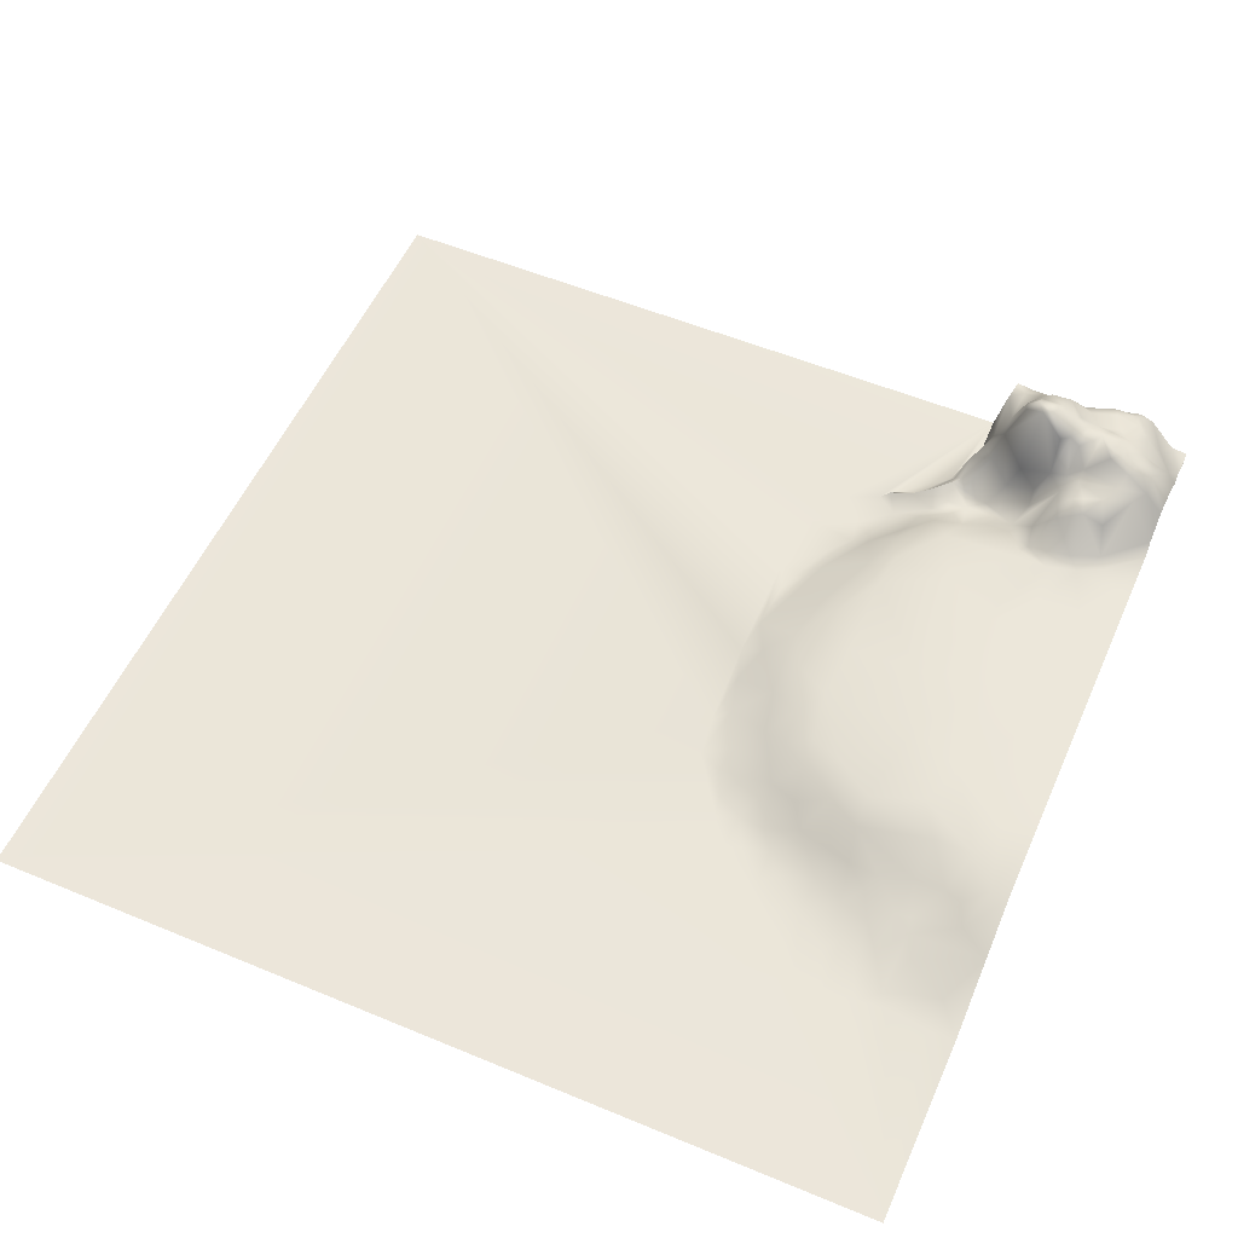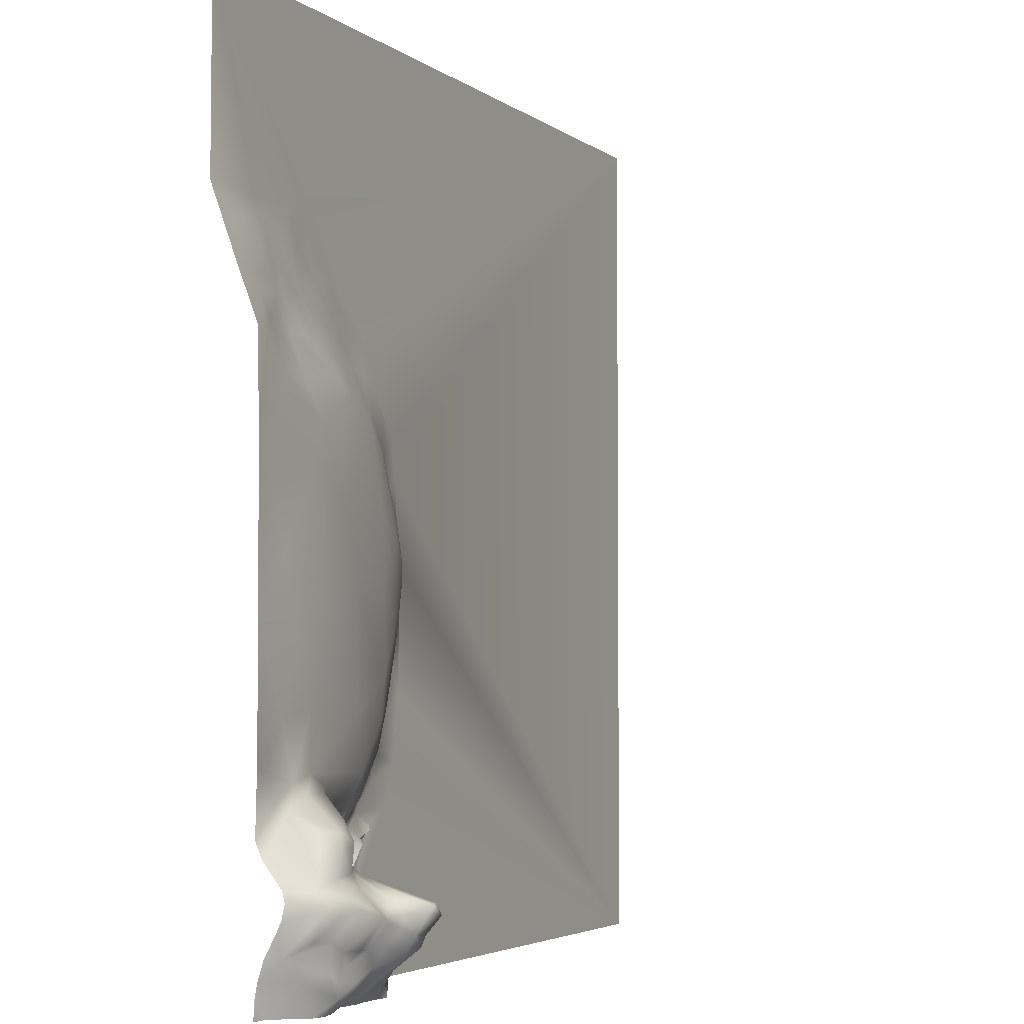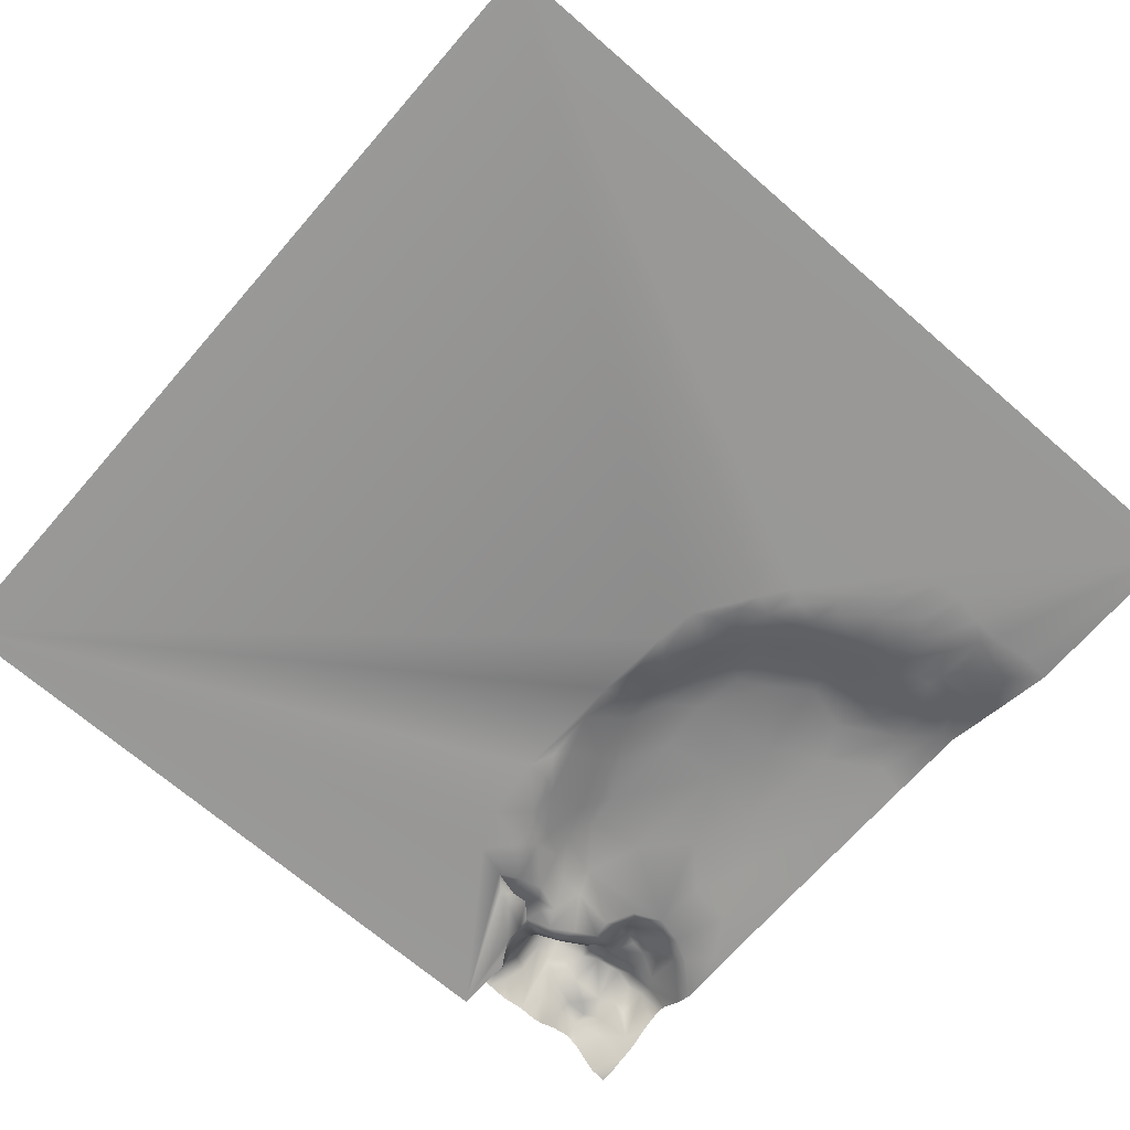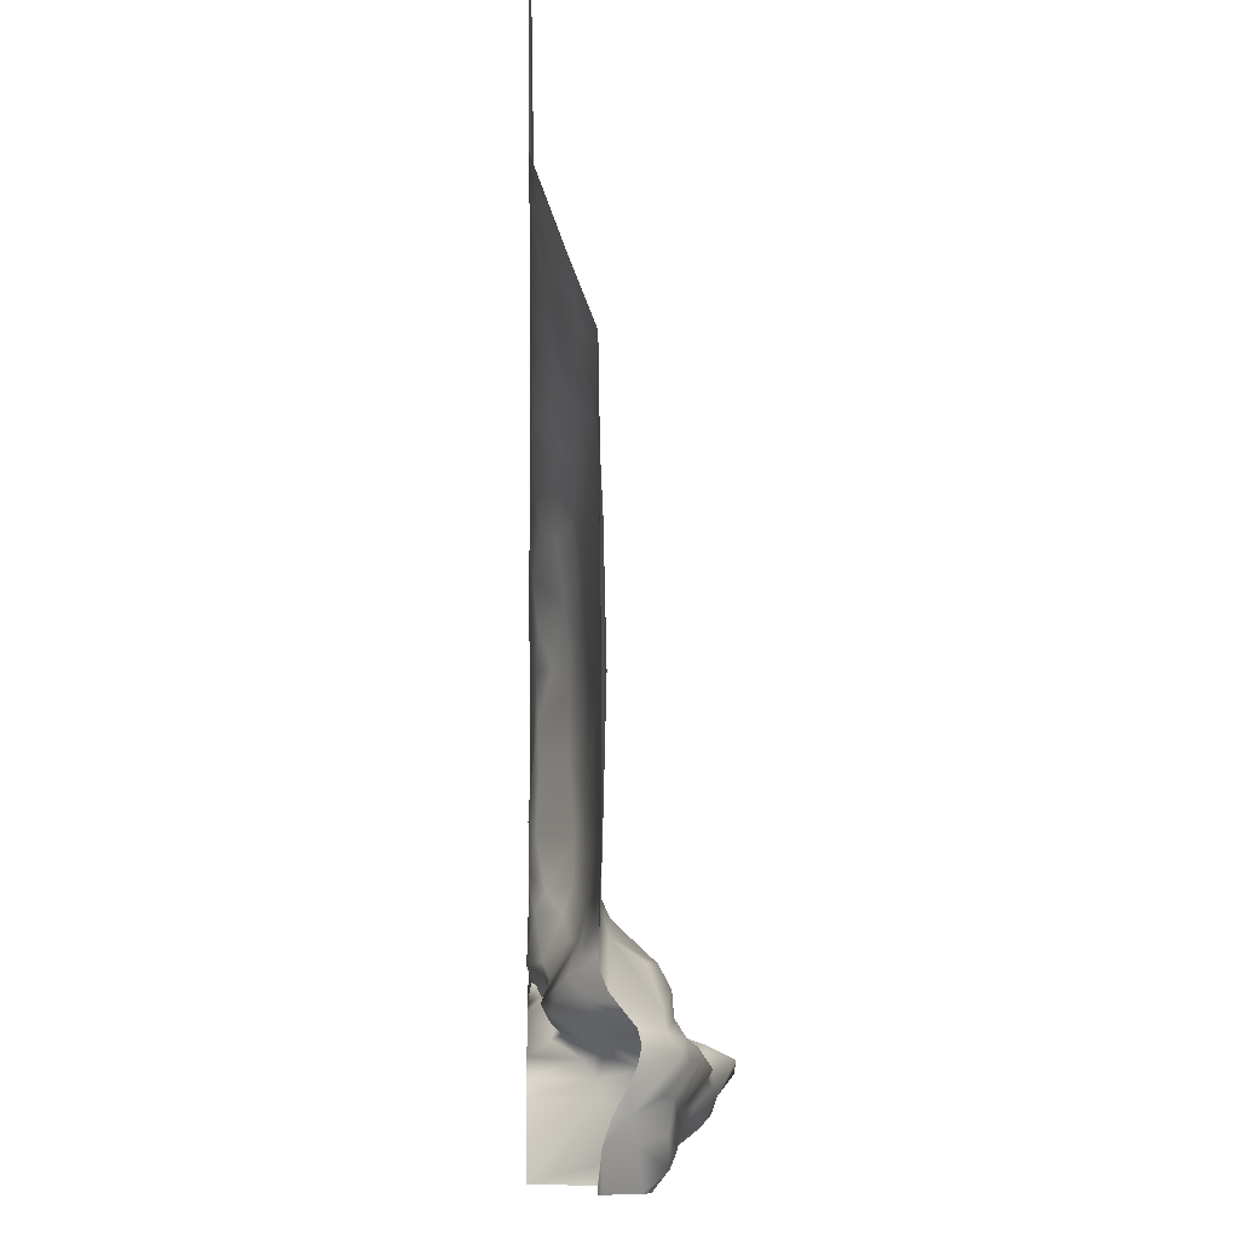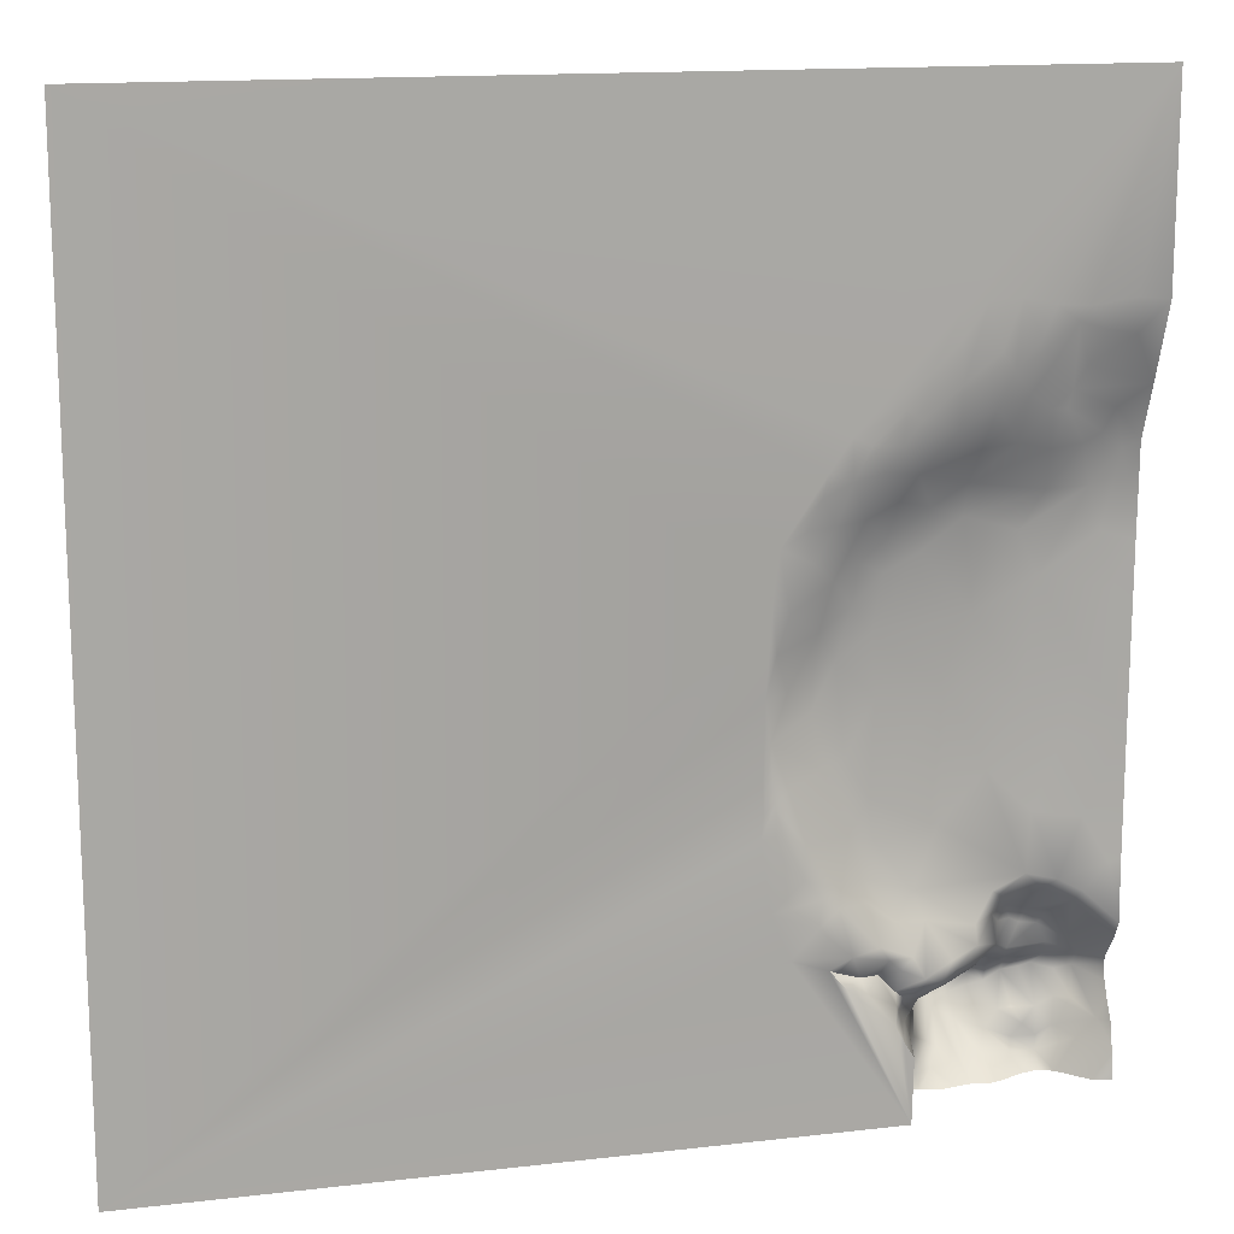
<metadata>
{"format":"obj","ext":"obj","renderer":"f3d","projection":"perspective","resolution":1024,"background":"white","views":[{"elev":54.4,"azim":23.8,"up":"+Y"},{"elev":-3.9,"azim":115.1,"up":"+Z"},{"elev":-68.8,"azim":-41.0,"up":"+Y"},{"elev":-8.6,"azim":88.6,"up":"+Z"},{"elev":14.7,"azim":-14.1,"up":"+Z"}]}
</metadata>
<code>
o Terrain.002_Plane.001
v 100 0 -100
v -100 0 -100
v 99.99 10.67 -300
v -100 0 -300
v 100.1 10.88 -296.1
v 100.1 12.93 -288.3
v 100.1 15.16 -284.3
v 100.1 16.58 -281.2
v 100 17.16 -278.2
v 99.95 16.58 -275.9
v 99.87 12.29 -270.5
v 100 11.11 -253.7
v 100 10.96 -190
v 100 10.64 -170.8
v 100 6.005 -159
v 100 -0.1089 -142.5
v 54.13 0.001619 -300
v 61.49 15.5 -300.1
v 66.25 14.81 -300.2
v 68.74 15.3 -300.1
v 76.14 14.98 -300
v 78.86 15.74 -300
v 83.33 17.93 -300
v 87.76 18.97 -300
v 96.26 11.32 -300
v 99.93 11.41 -292.9
v 97.41 10.97 -254.2
v 100 10.8 -266.9
v 98.23 15.44 -288.7
v 93.74 0.2169 -141.8
v 94.57 2.022 -149
v 96.16 10.53 -171.9
v 93.66 20.71 -273.5
v 95.59 23.28 -279.8
v 94.64 20.32 -285.7
v 100 11.13 -225.7
v 91.55 11.4 -244.6
v 92.33 11.26 -259.8
v 90.86 12.43 -261.9
v 95.66 20.97 -276.3
v 92.38 24.59 -281
v 91.74 22.31 -285.9
v 94.72 16.82 -292.9
v 93.21 6.971 -163.4
v 95.54 10.95 -199.1
v 91.15 21.44 -291.6
v 90.66 17.57 -300.1
v 90.98 8.023 -168.2
v 89.14 18.29 -265.9
v 89.82 22.35 -274.2
v 90.49 24.3 -277.3
v 88.11 26.73 -280
v 87.96 22.05 -293.7
v 88.58 1.21 -147.9
v 92.72 11.08 -187.8
v 86.11 11.96 -231.1
v 87.06 11.37 -257
v 87.33 22.1 -269.8
v 85.85 27.12 -280.8
v 88.01 22.86 -287.9
v 87.7 21.54 -296.8
v 85.54 3.135 -154.6
v 90.95 11.47 -213.3
v 84.31 20.11 -265.8
v 85.82 26.15 -278.5
v 85.04 21.84 -291
v 84.55 0.2394 -143.2
v 82.43 4.455 -162.7
v 87.12 7.485 -170
v 83.3 21.34 -269
v 82.51 28.53 -281.7
v 83.34 23.8 -288
v 83.06 22.99 -294
v 82.59 21.93 -296.7
v 82.59 0.4691 -146
v 83.19 3.921 -159.1
v 89.88 10.53 -178.8
v 84.53 12.91 -259.1
v 81.23 21.4 -268
v 80.68 20.49 -273.9
v 80.82 22.08 -276.4
v 80.43 23.97 -288.2
v 78.17 1.669 -153.8
v 80.29 6.348 -170.6
v 80.54 11.8 -196
v 79.15 18.06 -264
v 77.96 19.21 -267.6
v 78.18 25.85 -279.4
v 78.76 27.9 -283.4
v 77.86 -0.1729 -142.7
v 79.42 4.224 -162.6
v 77.32 17.84 -271.8
v 77.69 20.32 -274.8
v 75.88 27.61 -279.5
v 75.58 28.75 -284.4
v 76.16 26.03 -287.4
v 77.62 23.5 -291.9
v 75.38 0.353 -149
v 81.31 11.83 -242.9
v 80.38 11.31 -255.2
v 73.9 19.16 -274.9
v 75.4 20.2 -295.8
v 76.34 11.29 -186.8
v 74.99 11.25 -259
v 74.16 12.81 -263.5
v 73.95 27.8 -278
v 75.5 28.68 -282
v 71.31 0.07825 -141.1
v 70.56 0.738 -154.7
v 74.26 2.411 -159.4
v 71.19 3.902 -165.5
v 73.15 5.294 -168.9
v 81.02 10.06 -179
v 70.49 32.82 -280.4
v 72.05 29.78 -285.9
v 72.58 27.09 -290.6
v 72.13 15.56 -300
v 67.67 0.1021 -150.8
v 78.42 12.43 -220.1
v 71.76 12.08 -233.9
v 73.19 10.33 -257.9
v 69.15 8.422 -263.7
v 71.16 9.828 -271.3
v 71.16 13.03 -273.9
v 68.35 28.99 -288.7
v 68 11.56 -202.3
v 73.05 12.18 -208.7
v 68.63 32.33 -279.9
v 66.87 32.71 -282.5
v 66.76 29.21 -286.4
v 66.88 21.56 -293.7
v 64.82 -0.02041 -141.6
v 67.64 1.978 -161.8
v 68.97 6.504 -267.2
v 64.44 4.81 -270.8
v 66.73 15.1 -276.7
v 64.67 18.86 -297.1
v 63.31 4.592 -269
v 64.55 9.502 -275.4
v 64.36 29.1 -282.2
v 63.6 27.19 -285.2
v 64.75 21.81 -292.7
v 66.09 4.727 -169.6
v 64.92 10.09 -183.3
v 60.61 19.04 -281.7
v 60.17 16.5 -289.1
v 60.72 16.7 -297.3
v 60.2 -0.0397 -142.4
v 60.42 0.2294 -156.7
v 64.9 8.242 -176.5
v 63.37 11.52 -216.7
v 56.6 9.591 -255.9
v 58.66 7.998 -261.7
v 61.1 3.673 -272.9
v 59.27 12.27 -279.4
v 60.06 0.000829 -148.3
v 60.72 1.943 -165
v 61.95 11.38 -243.9
v 56.32 11.23 -283.3
v 57.45 11.48 -286.4
v 57.54 16.24 -295.5
v 58.15 16.23 -300
v 57.68 8.099 -180.7
v 57 2.226 -271.4
v 55.31 3.931 -274.4
v 54.41 0.000193 -286.2
v 52.87 0.5668 -163
v 56.32 9.741 -189.5
v 48.41 10.12 -217.2
v 52.21 6.886 -260.9
v 54.97 3.664 -267.3
v 52.65 3.779 -269.8
v 52.04 5.344 -274.5
v 53.95 5.659 -276.2
v 54.24 9.03 -280.1
v 52.41 0.003044 -283.1
v 50.55 0.02419 -279.6
v 54.24 0.033 -154.3
v 53.59 3.59 -173.5
v 47.45 9.843 -236.8
v 49.39 0.6549 -167.6
v 45.65 7.377 -251.6
v 51.99 3.928 -276.9
v 44.59 0.07657 -272.3
v 46.16 0.9025 -172.2
v 50.45 5.095 -178.7
v 49.13 7.682 -186
v 48.98 8.81 -192.8
v 48.34 9.591 -245.1
v 46.37 5.808 -256.3
v 49.91 2.916 -267.2
v 48.59 5.309 -270.9
v 49.71 0.08715 -160.5
v 48.03 2.519 -264.2
v 43.3 -0.1069 -166.8
v 43.87 4.184 -181.6
v 43.64 7.133 -190.3
v 47.11 9.537 -204.4
v 42.14 8.968 -228.3
v 43.99 2.349 -269.8
v 41.58 4.832 -186.1
v 42.73 8.094 -198.5
v 39.88 8.536 -209.1
v 37.2 6.925 -229.6
v 42.95 7.787 -243
v 39.9 2.922 -252.2
v 39.64 -0.03875 -165.2
v 40 0.2967 -173.5
v 39.09 1.147 -255.3
v 39.33 1.992 -268.4
v 40.49 0.007467 -270.9
v 34.17 0.3648 -176.3
v 37.41 1.988 -182
v 41.68 -0.1202 -264.7
v 35.18 0.0217 -171.6
v 35.62 0.3858 -252.7
v 37.17 0.6676 -267.2
v 31.57 0.7509 -182.3
v 33.13 1.719 -188.5
v 37.97 4.722 -192.9
v 34.9 7.08 -212
v 34.77 6.949 -218.1
v 34.73 -0.07627 -258.5
v 35.79 6.085 -202.7
v 32.46 1.287 -242.3
v 28.44 0.6529 -197.5
v 28.95 1.72 -231.3
v 32.02 0.09984 -248.5
v 29.21 3.947 -213.3
v 27.65 -0.07835 -239.5
v 29.37 0.08289 -264.2
v 25.02 -0.1185 -194
v 23.33 0.03615 -239.9
v 26.2 -0.02182 -185.1
v 26.32 1.453 -205.3
v 24.19 1.184 -213.3
v 25.39 1.488 -221.8
v 25.84 0.193 -233.8
v 25.39 0.04927 -254.7
f 15 14 44
f 32 14 13
f 5 3 26
f 30 16 31
f 36 12 37
f 39 28 11
f 25 26 3
f 29 26 43
f 54 30 31
f 32 13 55
f 45 36 63
f 12 27 37
f 35 29 42
f 43 25 47
f 44 32 48
f 57 27 38
f 43 47 61
f 54 31 62
f 15 44 76
f 49 39 33
f 76 44 68
f 48 77 69
f 52 42 60
f 69 77 113
f 64 39 49
f 67 54 75
f 54 62 75
f 68 69 84
f 99 37 57
f 100 57 78
f 59 60 71
f 62 76 75
f 86 78 64
f 70 58 80
f 67 75 90
f 85 63 119
f 81 71 88
f 72 66 82
f 103 77 85
f 127 126 85
f 127 85 119
f 100 78 104
f 78 86 104
f 91 84 112
f 120 119 99
f 94 93 88
f 98 83 110
f 105 87 92
f 90 98 108
f 98 110 109
f 84 113 150
f 123 101 124
f 97 102 116
f 108 109 118
f 113 103 144
f 122 104 105
f 101 106 128
f 109 110 133
f 150 113 144
f 152 100 121
f 124 101 136
f 143 112 150
f 144 103 126
f 127 119 151
f 152 121 122
f 132 118 149
f 118 133 149
f 126 127 151
f 153 122 134
f 142 130 125
f 150 144 163
f 152 122 153
f 140 141 145
f 149 157 167
f 143 150 179
f 171 153 164
f 165 155 174
f 148 156 178
f 198 126 151
f 170 153 171
f 160 161 17
f 161 162 17
f 193 178 167
f 189 180 158
f 172 171 164
f 159 166 176
f 182 152 170
f 175 176 177
f 179 186 185
f 182 170 190
f 185 186 196
f 195 185 208
f 188 198 202
f 205 180 189
f 209 190 194
f 211 184 177
f 207 193 195
f 198 169 203
f 204 180 205
f 197 202 220
f 203 169 199
f 206 205 182
f 206 190 209
f 207 208 215
f 196 201 213
f 222 203 199
f 213 201 219
f 225 205 206
f 217 210 211
f 227 204 225
f 219 220 226
f 224 221 229
f 229 222 237
f 237 204 227
f 238 227 225
f 232 234 226
f 233 230 228
f 4 232 236
f 24 61 47
f 22 21 102
f 137 20 19
f 16 15 31
f 12 28 27
f 10 34 40
f 11 10 40
f 26 29 6
f 14 32 44
f 27 28 38
f 11 40 33
f 29 35 34
f 26 25 43
f 13 45 55
f 36 56 63
f 37 27 57
f 39 11 33
f 46 42 29
f 34 35 41
f 43 46 29
f 32 77 48
f 32 55 77
f 63 56 119
f 31 15 62
f 85 45 63
f 36 37 56
f 38 39 57
f 49 33 58
f 41 52 51
f 43 61 46
f 15 76 62
f 48 68 44
f 55 45 85
f 46 53 60
f 30 54 67
f 69 68 48
f 37 99 56
f 78 39 64
f 50 80 58
f 65 81 51
f 60 59 52
f 55 85 77
f 57 100 99
f 64 58 70
f 59 71 65
f 72 71 60
f 53 73 66
f 77 103 113
f 71 81 65
f 75 76 83
f 68 91 76
f 89 88 71
f 89 71 82
f 75 98 90
f 75 83 98
f 76 91 83
f 56 99 119
f 79 92 87
f 79 80 92
f 93 92 80
f 81 88 93
f 83 91 110
f 112 110 91
f 104 121 100
f 89 95 107
f 89 96 95
f 82 97 96
f 103 85 126
f 101 94 106
f 116 95 96
f 98 109 108
f 84 150 112
f 99 100 120
f 105 92 134
f 92 123 134
f 94 114 106
f 94 107 114
f 102 117 116
f 104 122 121
f 120 100 158
f 114 128 106
f 143 133 111
f 123 135 134
f 114 129 128
f 115 130 129
f 125 116 117
f 131 117 20
f 108 118 132
f 109 133 118
f 120 158 151
f 134 135 138
f 136 139 124
f 117 131 125
f 133 143 157
f 144 126 168
f 158 100 152
f 129 141 140
f 130 142 141
f 132 156 148
f 133 157 149
f 151 158 180
f 153 134 138
f 154 138 135
f 145 139 136
f 135 139 154
f 142 146 141
f 137 147 142
f 144 168 163
f 154 164 138
f 145 155 139
f 139 155 154
f 146 142 147
f 168 126 198
f 155 165 154
f 153 138 164
f 159 155 145
f 145 160 159
f 147 162 161
f 163 179 150
f 198 151 169
f 161 160 146
f 157 181 167
f 169 151 180
f 152 153 170
f 160 166 159
f 160 17 166
f 163 186 179
f 163 187 186
f 168 198 188
f 189 158 152
f 164 173 172
f 175 183 174
f 17 177 176
f 170 171 194
f 168 188 187
f 189 152 182
f 171 172 191
f 194 171 191
f 191 172 192
f 174 183 173
f 179 185 181
f 169 180 199
f 190 170 194
f 173 183 192
f 185 195 181
f 188 197 187
f 186 187 196
f 192 200 191
f 185 196 208
f 187 201 196
f 187 197 201
f 205 189 182
f 191 200 214
f 188 202 197
f 199 180 204
f 209 194 214
f 184 211 200
f 196 213 208
f 197 220 201
f 202 203 224
f 182 190 206
f 200 211 210
f 203 222 221
f 222 199 204
f 212 215 208
f 204 205 225
f 225 206 228
f 209 214 223
f 217 211 17
f 213 219 218
f 220 224 226
f 203 221 224
f 209 223 216
f 214 231 223
f 214 217 231
f 212 213 218
f 222 204 237
f 216 223 239
f 228 216 239
f 223 231 239
f 218 219 234
f 219 226 234
f 224 235 226
f 224 229 235
f 238 225 230
f 228 239 233
f 229 236 235
f 226 235 232
f 237 227 238
f 235 236 232
f 211 177 17
f 23 74 61
f 22 102 74
f 18 147 137
f 21 117 102
f 34 8 7
f 162 147 18
f 36 45 13
f 9 34 10
f 34 9 8
f 51 50 40
f 29 7 6
f 39 38 28
f 50 58 33
f 41 51 34
f 42 41 35
f 81 80 50
f 52 41 42
f 60 42 46
f 61 53 46
f 39 78 57
f 58 64 49
f 65 51 52
f 73 53 61
f 66 60 53
f 66 72 60
f 82 66 73
f 64 79 86
f 70 79 64
f 91 68 84
f 113 84 69
f 70 80 79
f 72 82 71
f 97 73 74
f 94 88 89
f 87 86 79
f 93 80 81
f 105 104 86
f 92 93 101
f 82 96 89
f 87 105 86
f 123 124 139
f 101 93 94
f 115 107 95
f 116 96 97
f 111 110 112
f 119 120 151
f 115 95 116
f 105 134 122
f 115 114 107
f 116 125 115
f 111 133 110
f 143 111 112
f 136 101 128
f 129 114 115
f 125 130 115
f 128 129 140
f 137 131 20
f 145 136 128
f 175 155 159
f 130 141 129
f 131 142 125
f 137 142 131
f 149 156 132
f 146 145 141
f 143 179 157
f 146 160 145
f 161 146 147
f 149 178 156
f 149 167 178
f 165 164 154
f 181 157 179
f 168 187 163
f 175 174 155
f 181 195 193
f 165 173 164
f 174 173 165
f 17 176 166
f 173 192 172
f 177 183 175
f 177 184 183
f 184 200 192
f 214 194 191
f 210 214 200
f 195 208 207
f 198 203 202
f 224 220 202
f 210 217 214
f 212 208 213
f 219 201 220
f 206 216 228
f 209 216 206
f 222 229 221
f 225 228 230
f 237 236 229
f 230 233 238
f 90 1 67
f 67 1 30
f 30 1 16
f 1 148 2
f 2 232 4
f 148 207 2
f 4 231 17
f 17 231 217
f 108 1 90
f 4 239 231
f 233 237 238
f 4 233 239
f 132 1 108
f 193 207 178
f 178 207 148
f 148 1 132
f 4 236 233
f 233 236 237
f 207 215 2
f 218 234 212
f 212 234 215
f 215 234 2
f 234 232 2
f 23 61 24
f 22 74 23
f 18 137 19
f 34 7 29
f 51 40 34
f 50 33 40
f 81 50 51
f 65 52 59
f 73 61 74
f 82 73 97
f 97 74 102
f 94 89 107
f 92 101 123
f 123 139 135
f 128 140 145
f 175 159 176
f 181 193 167
f 184 192 183

</code>
